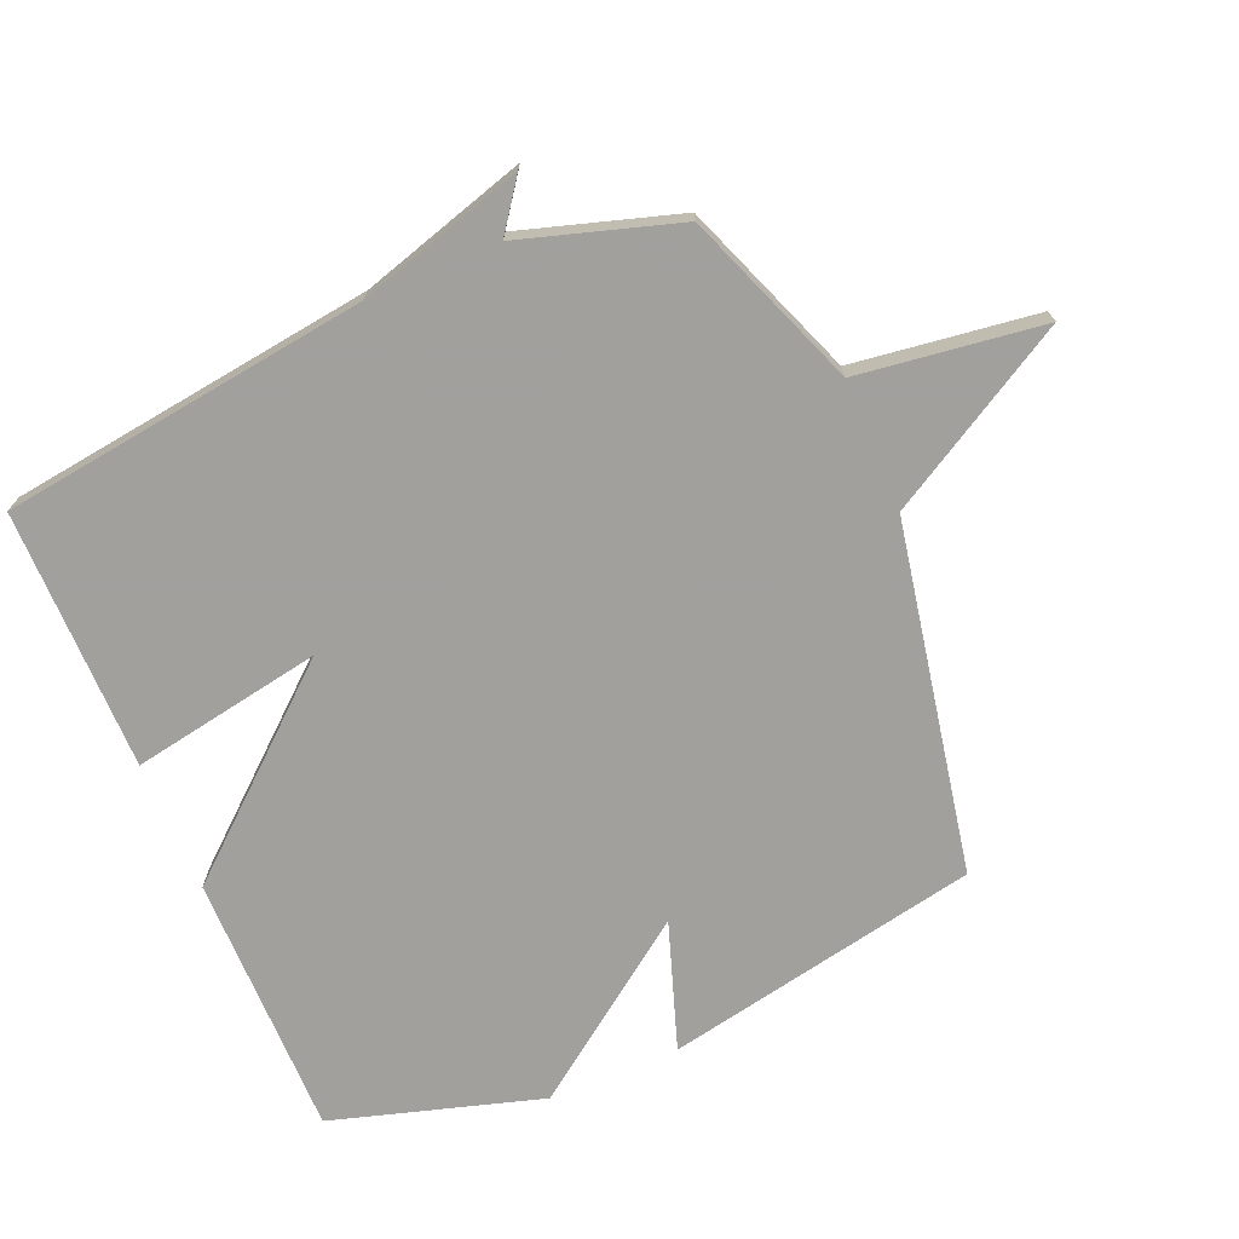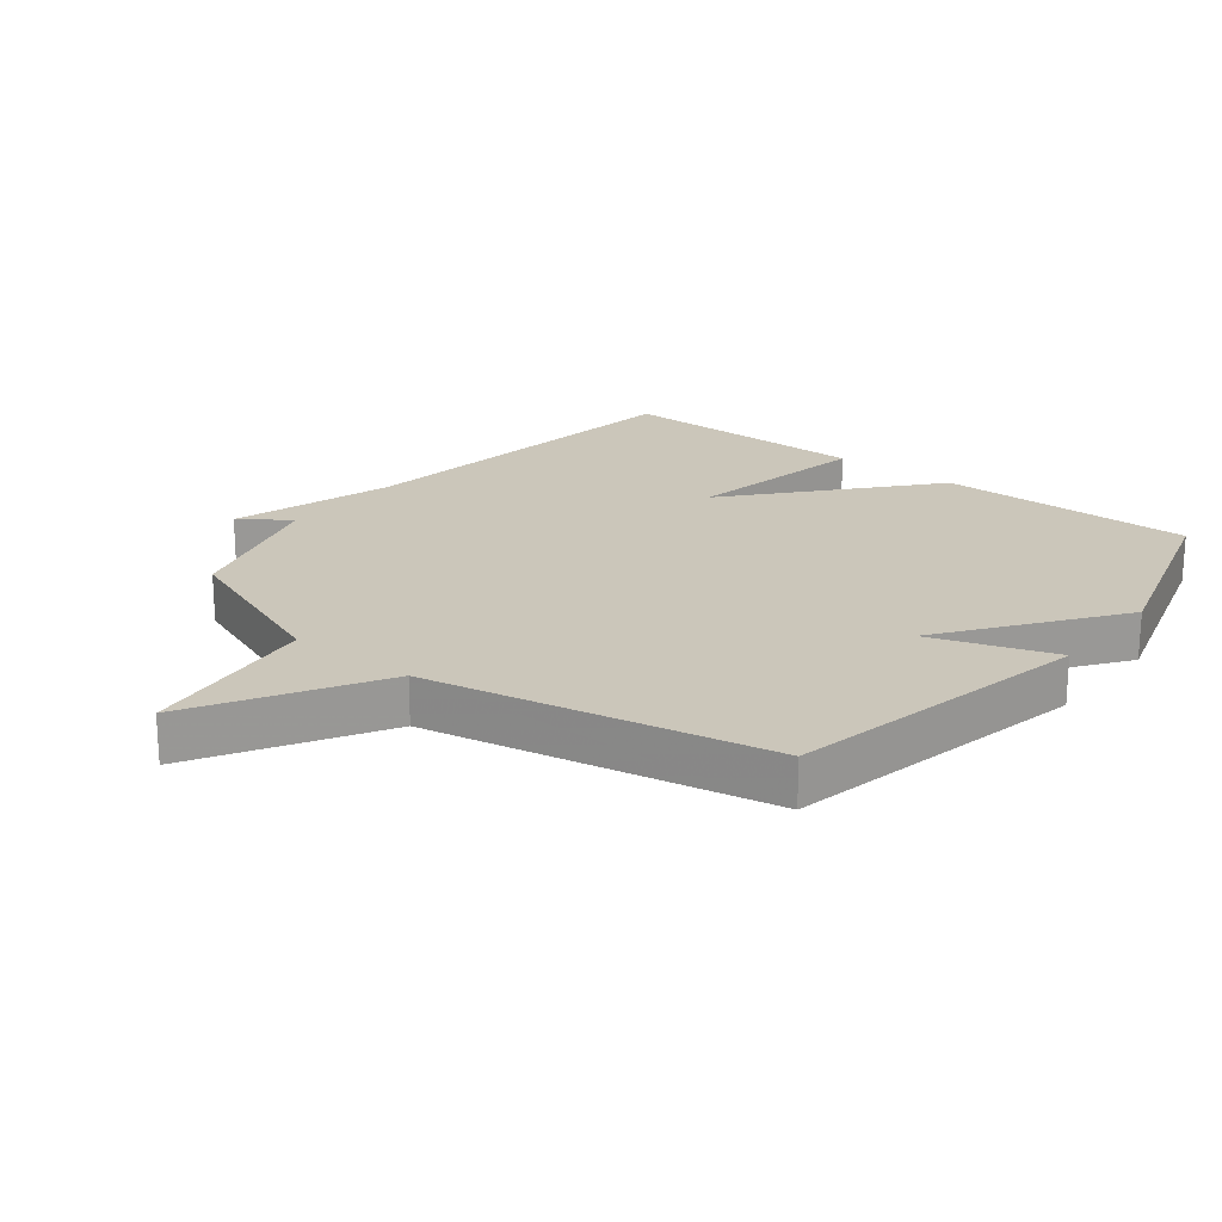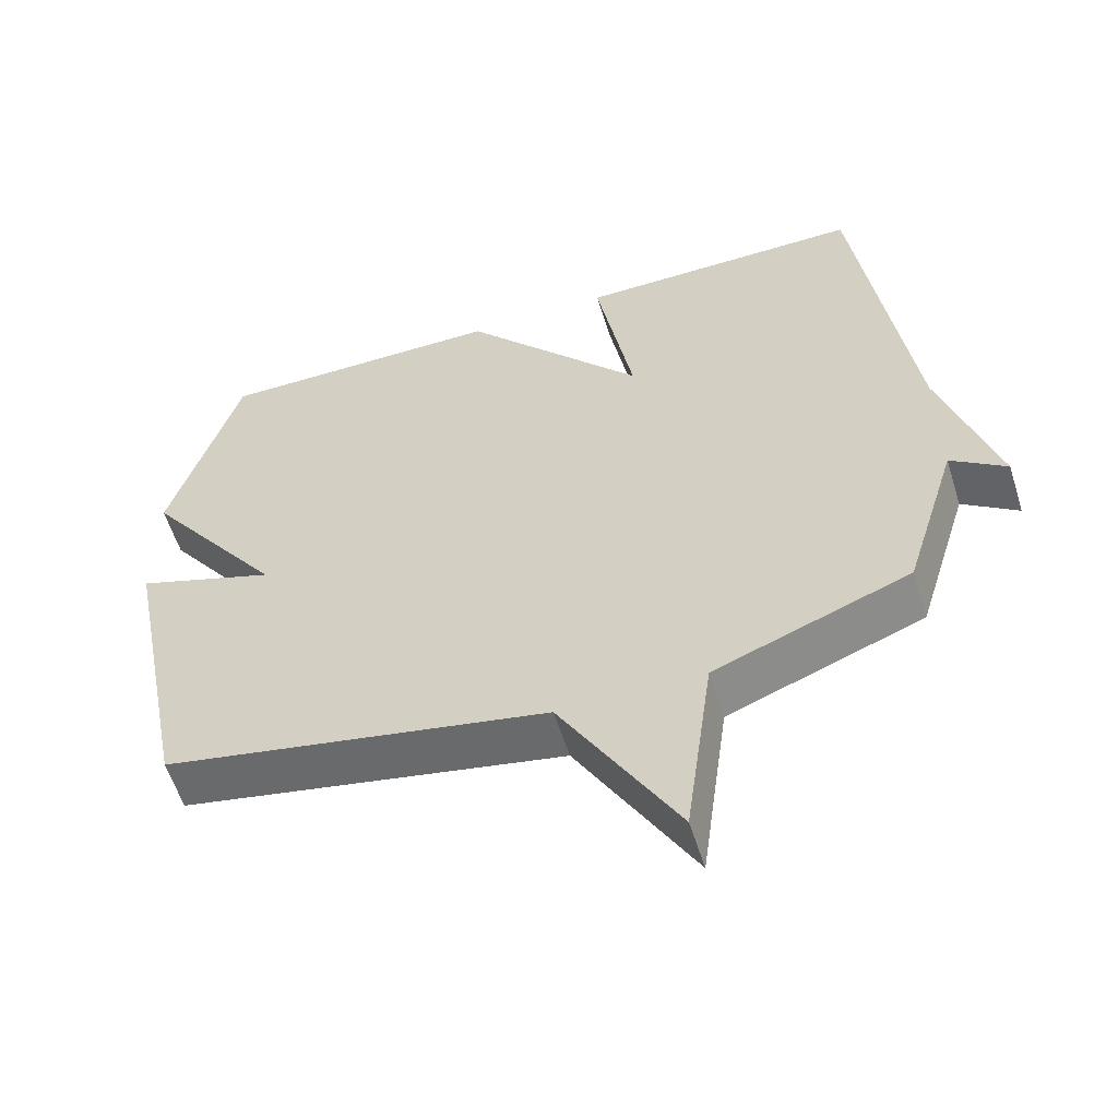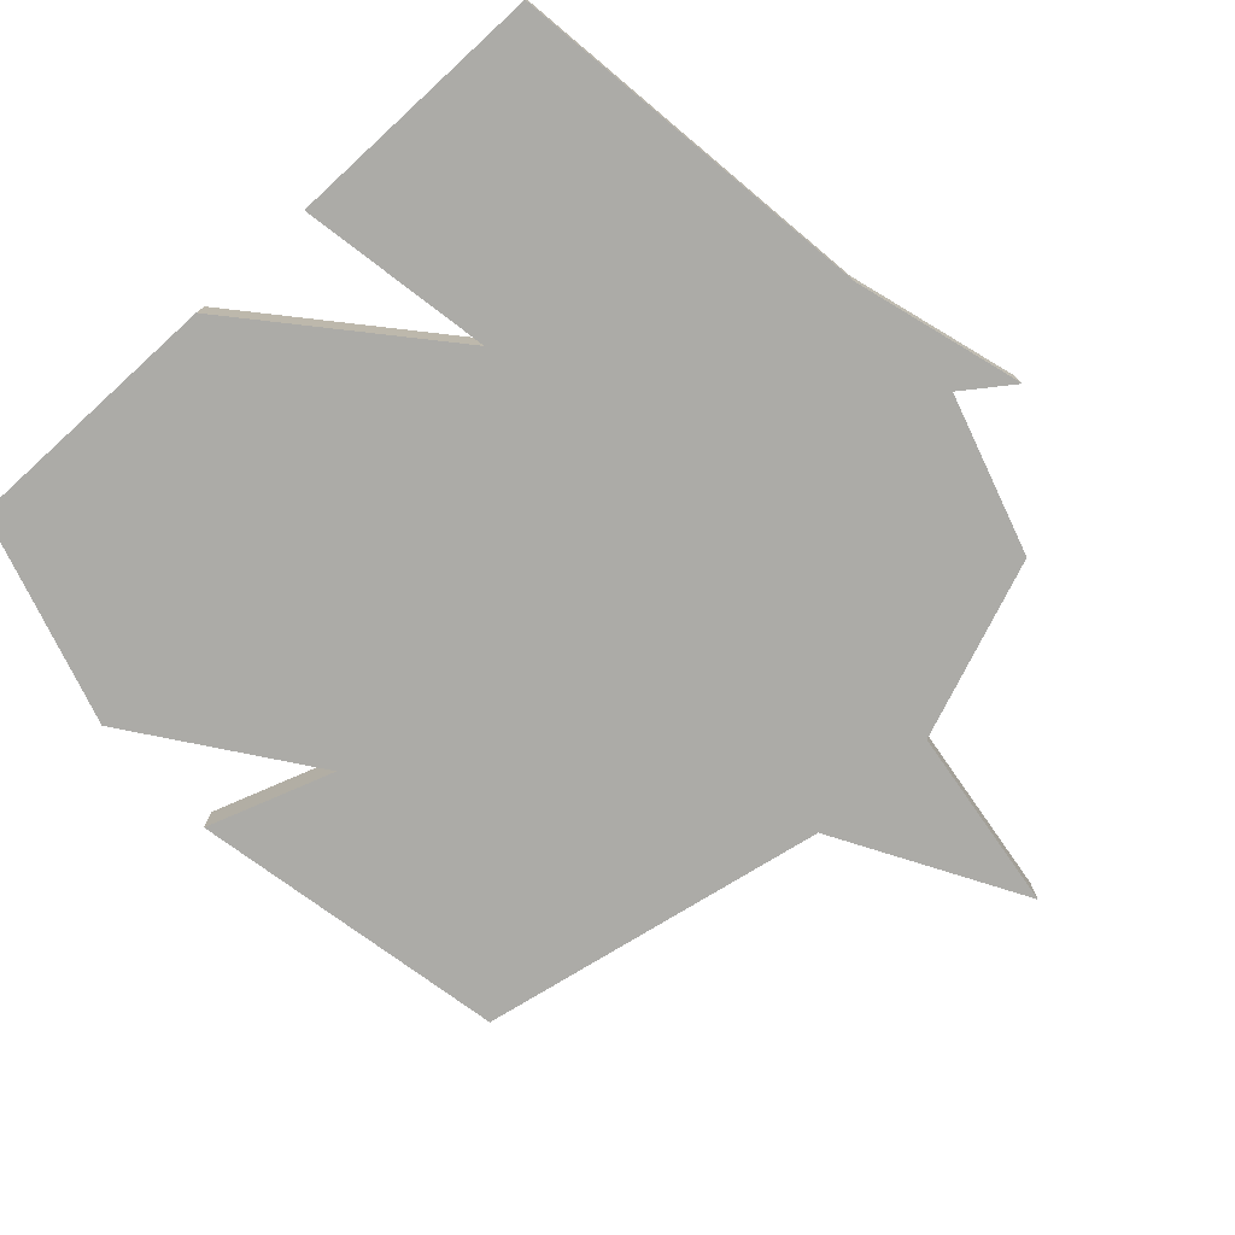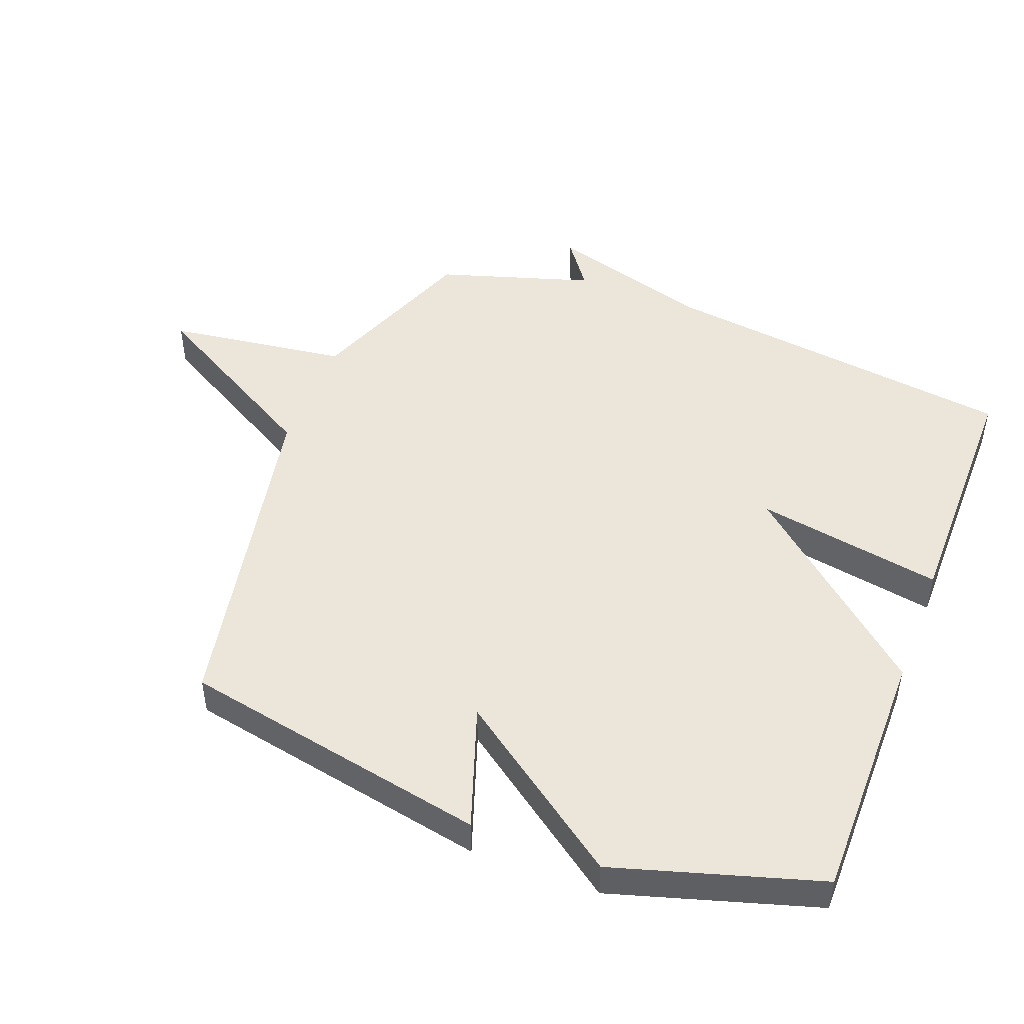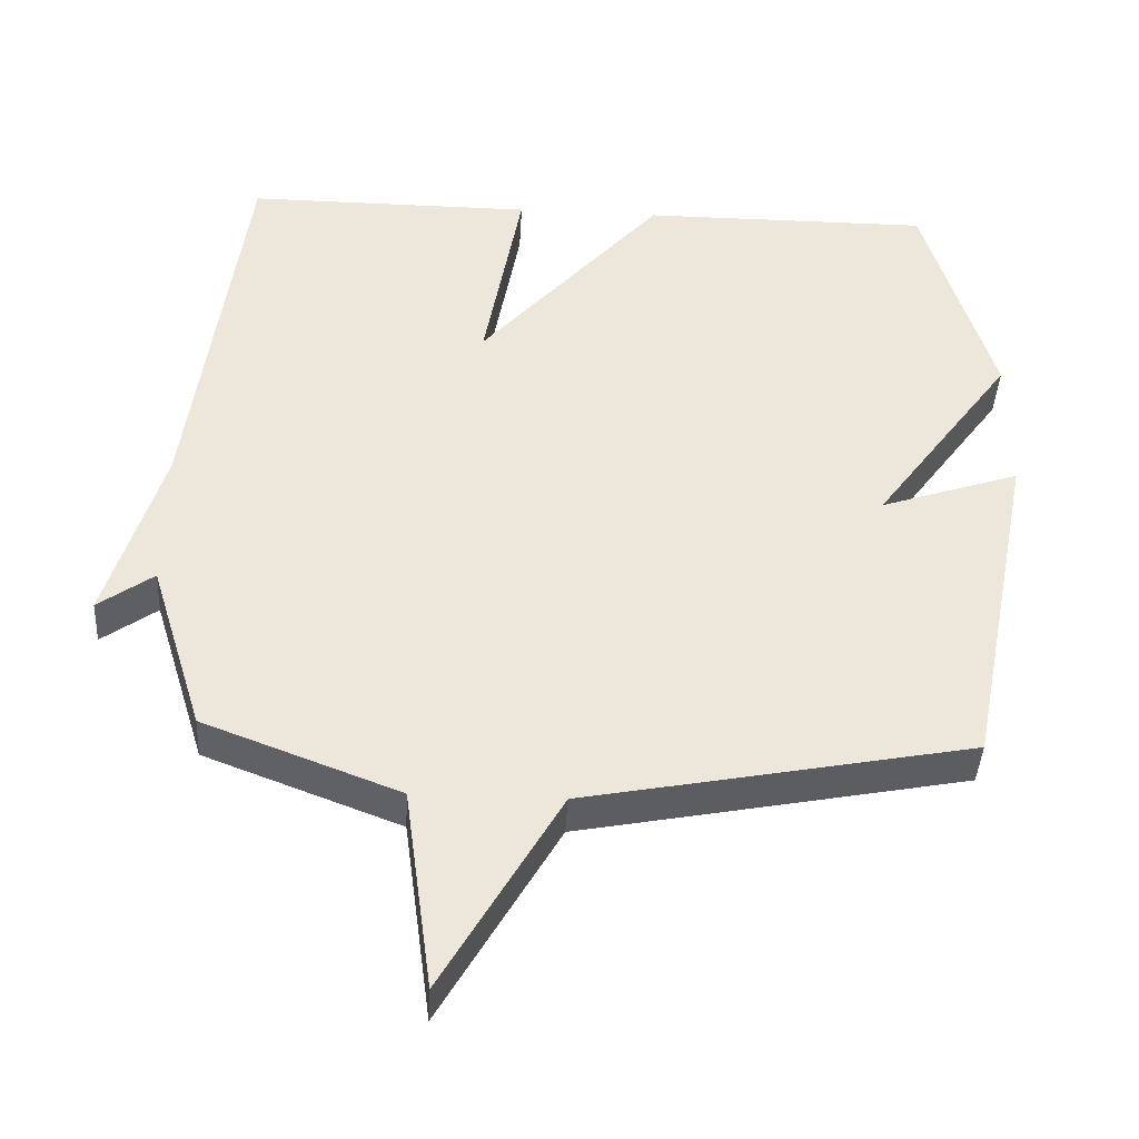
<metadata>
{"format":"obj","ext":"obj","renderer":"f3d","projection":"perspective","resolution":1024,"background":"white","views":[{"elev":-71.7,"azim":113.0,"up":"+Y"},{"elev":21.1,"azim":-141.6,"up":"+Y"},{"elev":-57.8,"azim":17.3,"up":"+Z"},{"elev":-76.3,"azim":42.5,"up":"+Y"},{"elev":48.0,"azim":-69.1,"up":"+Y"},{"elev":-41.4,"azim":176.9,"up":"+Z"}]}
</metadata>
<code>
v 0.5 0.07 -0.5
v 0.231 0.07 -0.603
v 0.193 0.07 -0.885
v 0.031 0.07 -0.603
v -0.5 0.07 -0.5
v -0.595 0.07 -0.019
v -0.402 0.07 -0.085
v -0.595 0.07 0.181
v -0.5 0.07 0.5
v -0.098 0.07 0.499
v 0.154 0.07 0.208
v 0.102 0.07 0.499
v 0.5 0.07 0.5
v 0.574 0.07 -0.06
v 0.65 0.07 -0.315
v 0.574 0.07 -0.26
v 0.5 0 -0.5
v 0.231 0 -0.603
v 0.193 0 -0.885
v 0.031 0 -0.603
v -0.5 0 -0.5
v -0.595 0 -0.019
v -0.402 0 -0.085
v -0.595 0 0.181
v -0.5 0 0.5
v -0.098 0 0.499
v 0.154 0 0.208
v 0.102 0 0.499
v 0.5 0 0.5
v 0.574 0 -0.06
v 0.65 0 -0.315
v 0.574 0 -0.26
f 14 15 16
f 14 16 1
f 13 14 1
f 12 13 1
f 11 12 1
f 11 1 2
f 10 11 2
f 9 10 2
f 8 9 2
f 7 8 2
f 6 7 2
f 5 6 2
f 4 5 2
f 2 3 4
f 32 31 30
f 17 32 30
f 17 30 29
f 17 29 28
f 17 28 27
f 18 17 27
f 18 27 26
f 18 26 25
f 18 25 24
f 18 24 23
f 18 23 22
f 18 22 21
f 18 21 20
f 20 19 18
f 1 17 18 2
f 2 18 19 3
f 3 19 20 4
f 4 20 21 5
f 5 21 22 6
f 6 22 23 7
f 7 23 24 8
f 8 24 25 9
f 9 25 26 10
f 10 26 27 11
f 11 27 28 12
f 12 28 29 13
f 13 29 30 14
f 14 30 31 15
f 15 31 32 16
f 16 32 17 1

</code>
